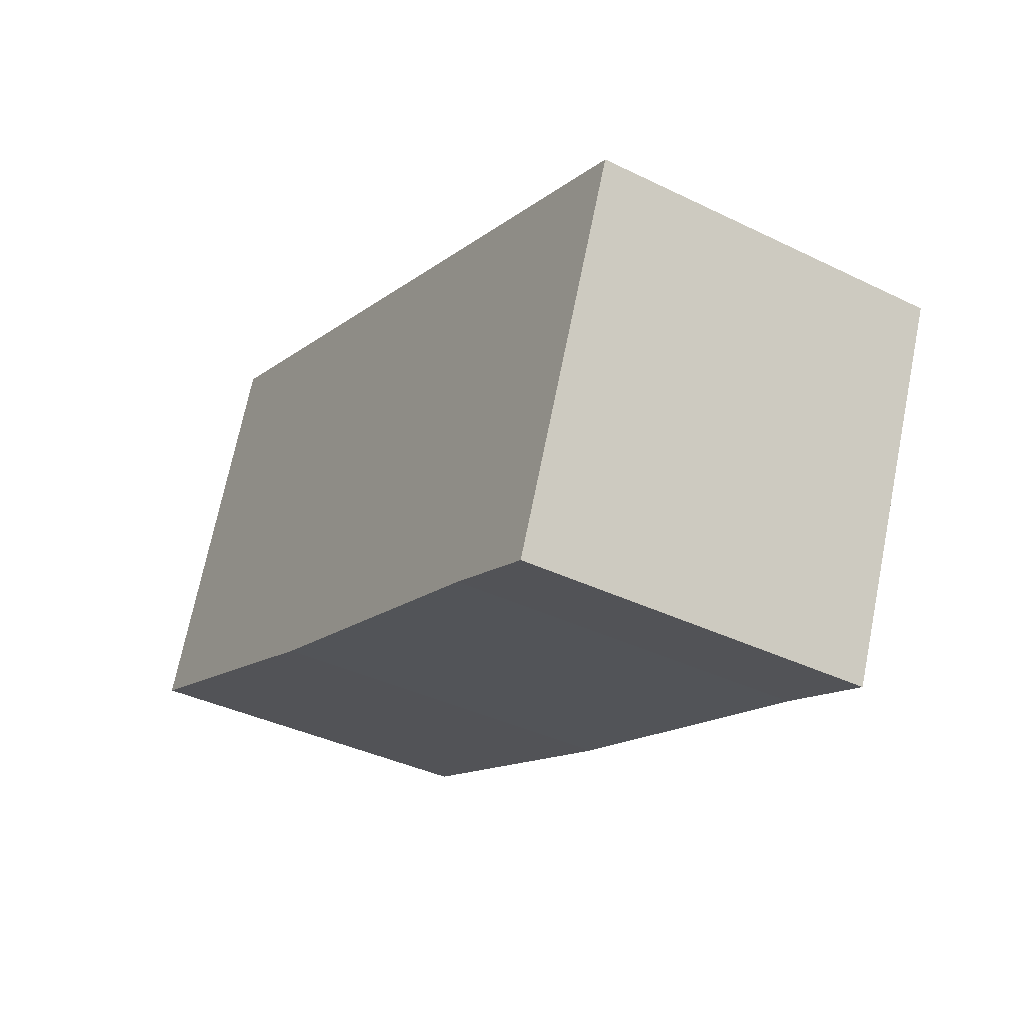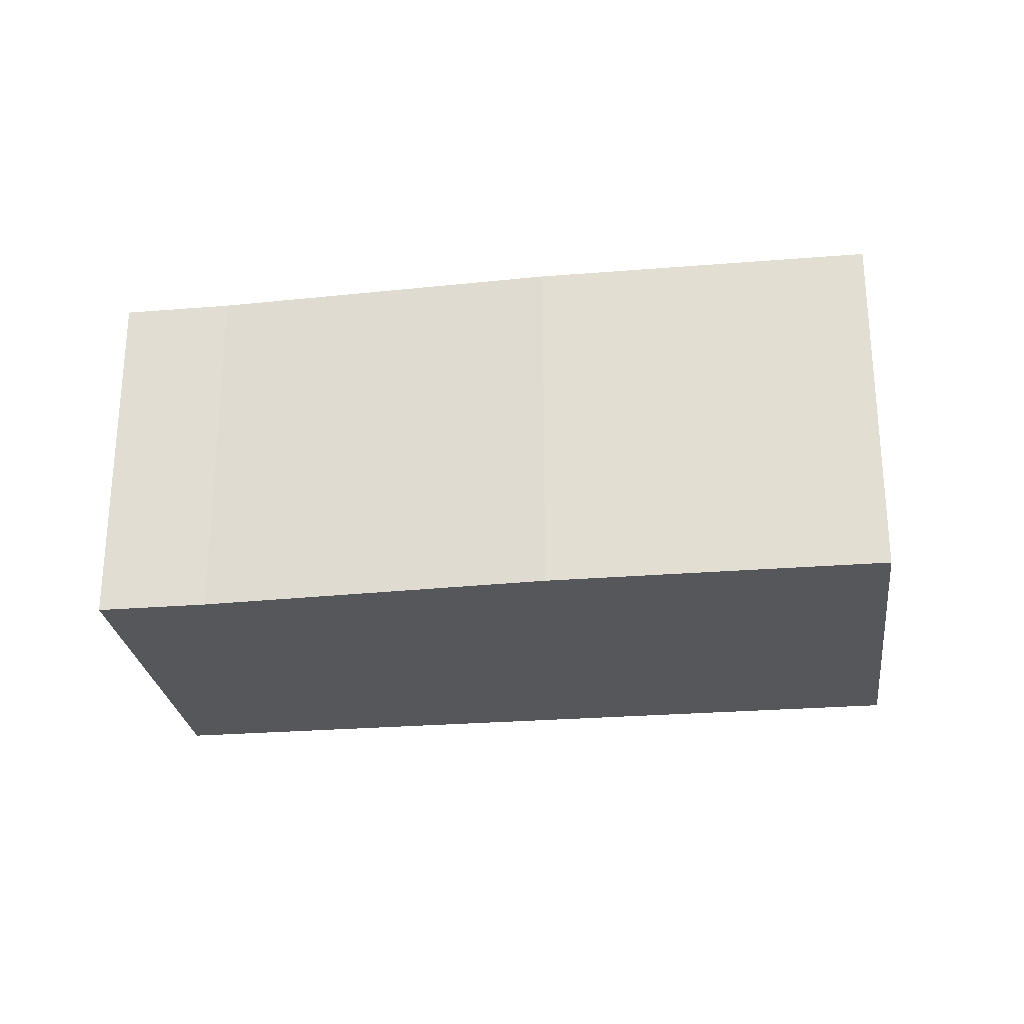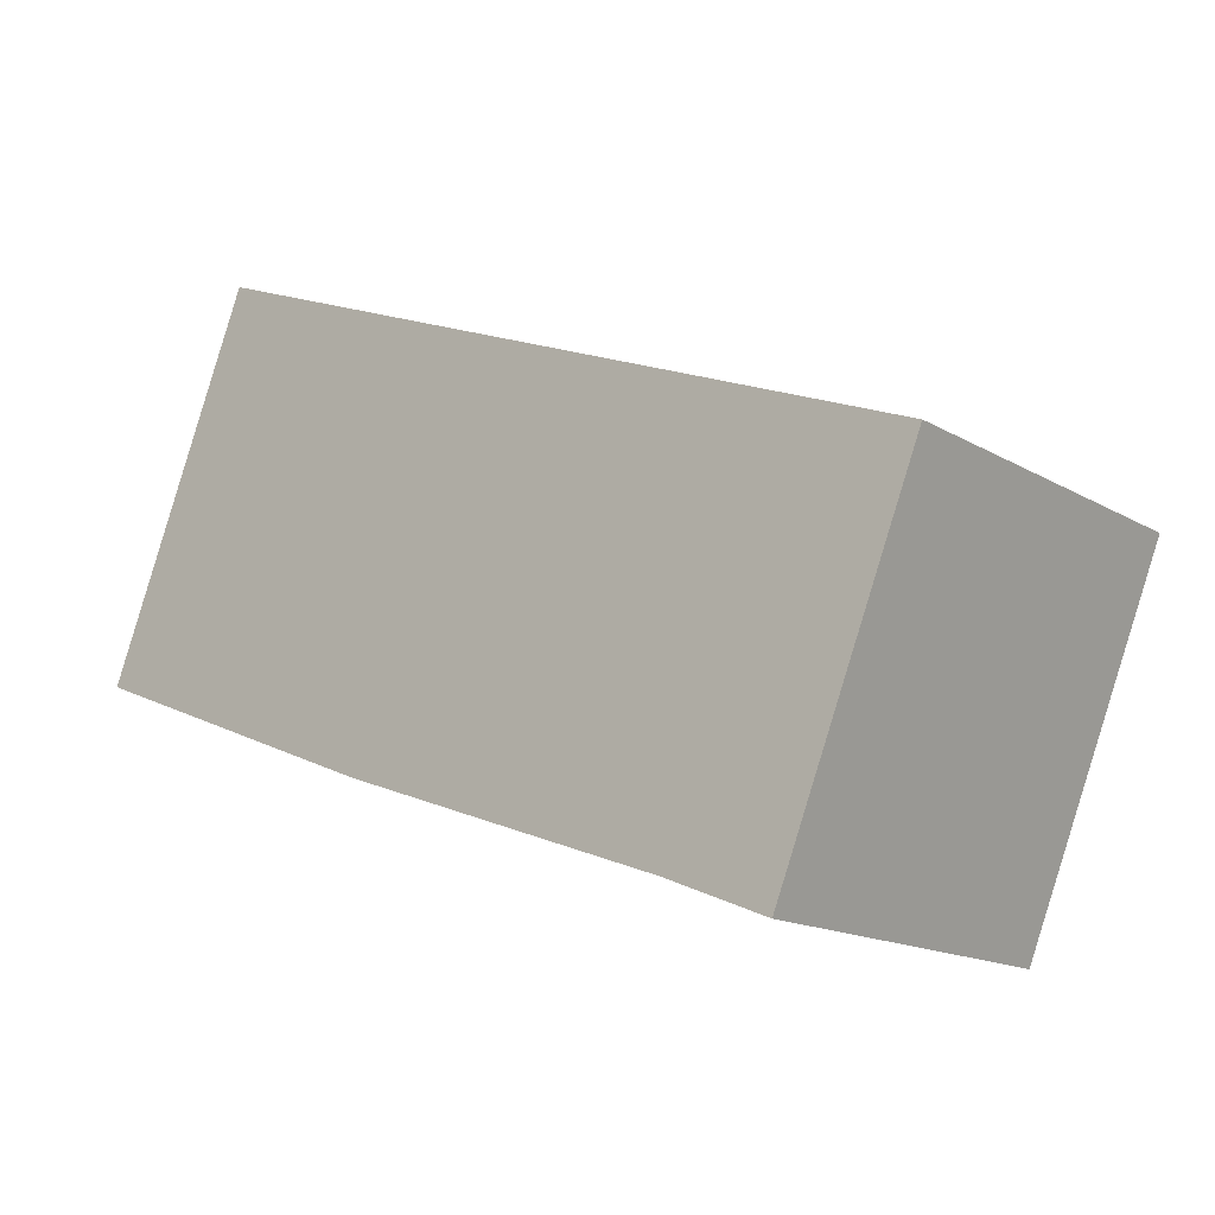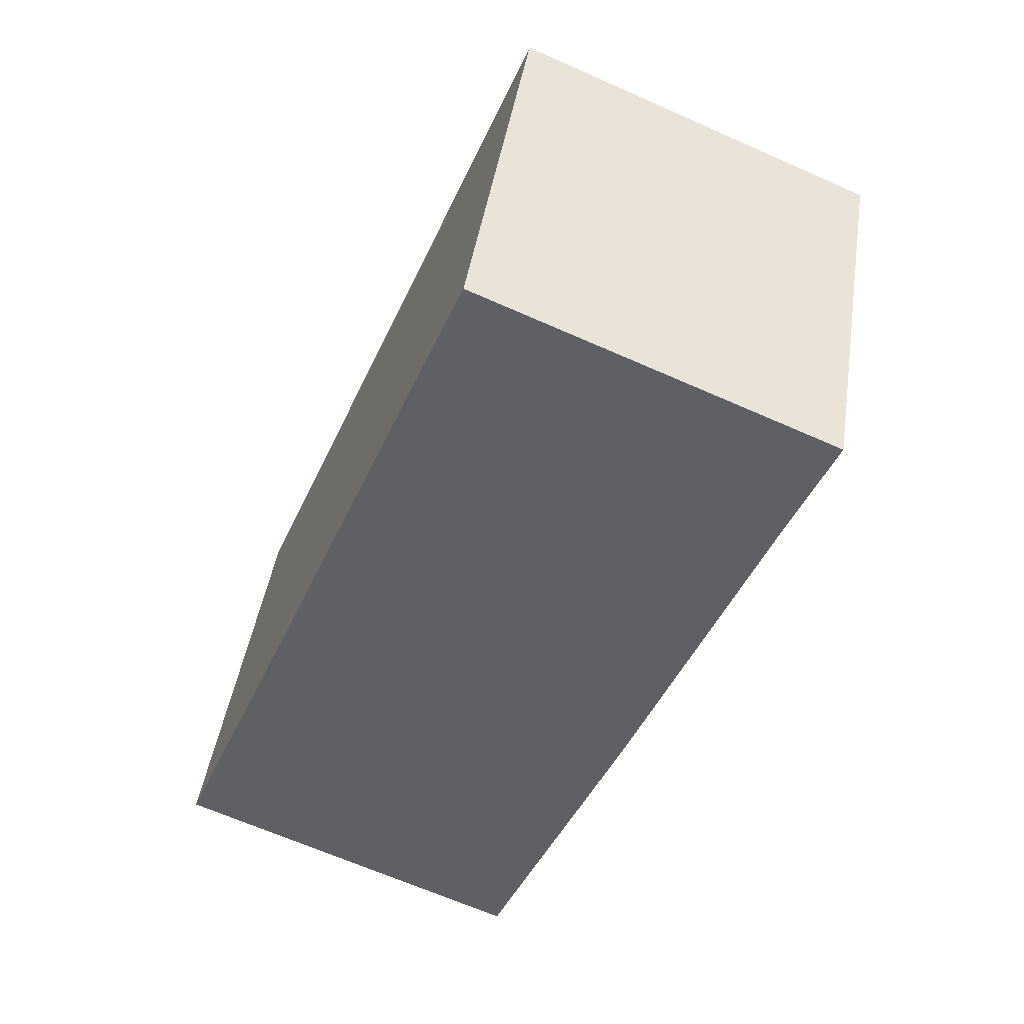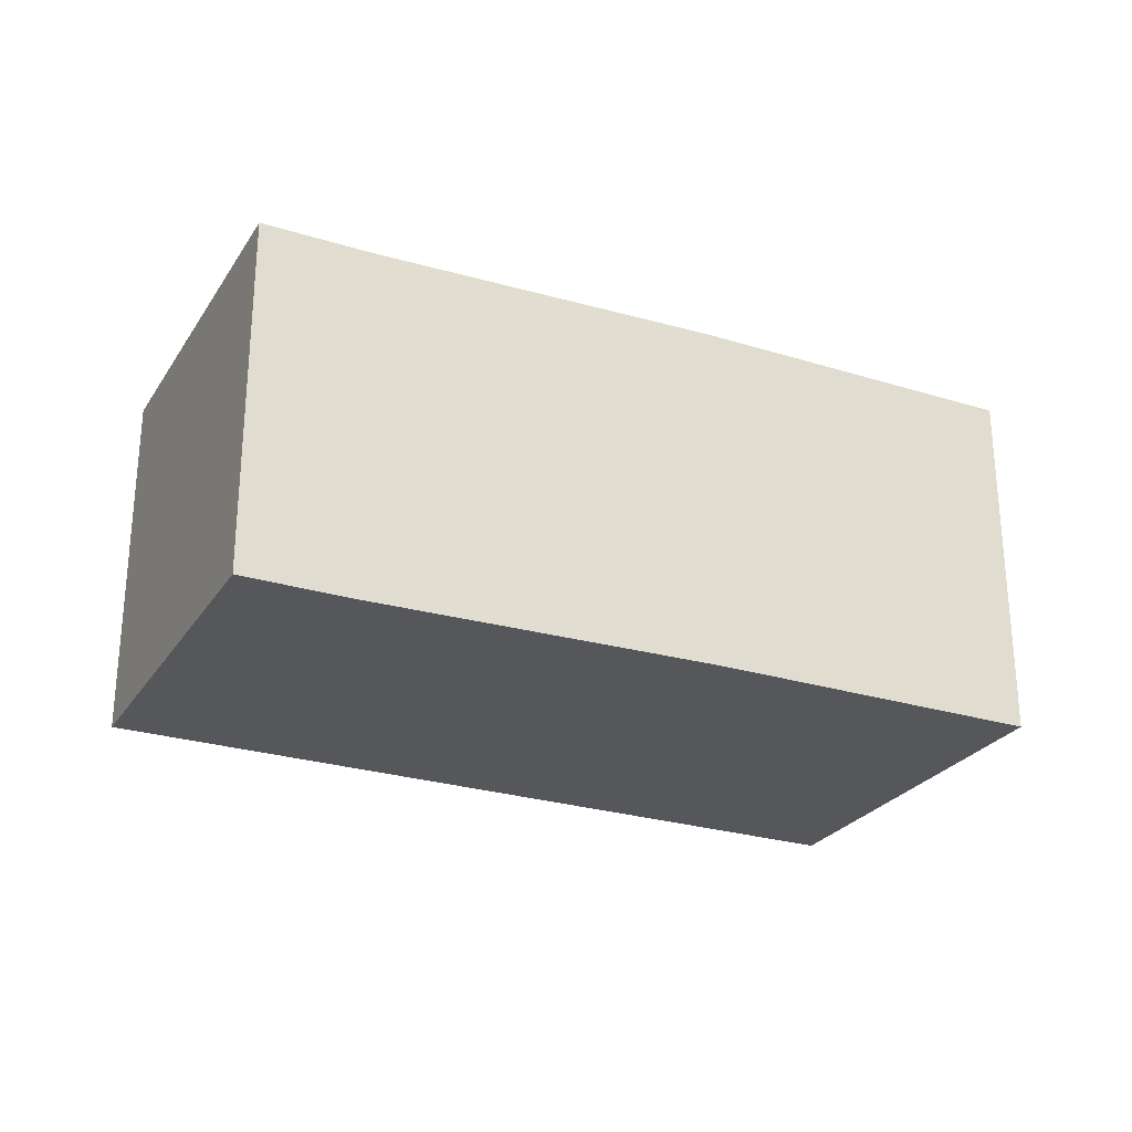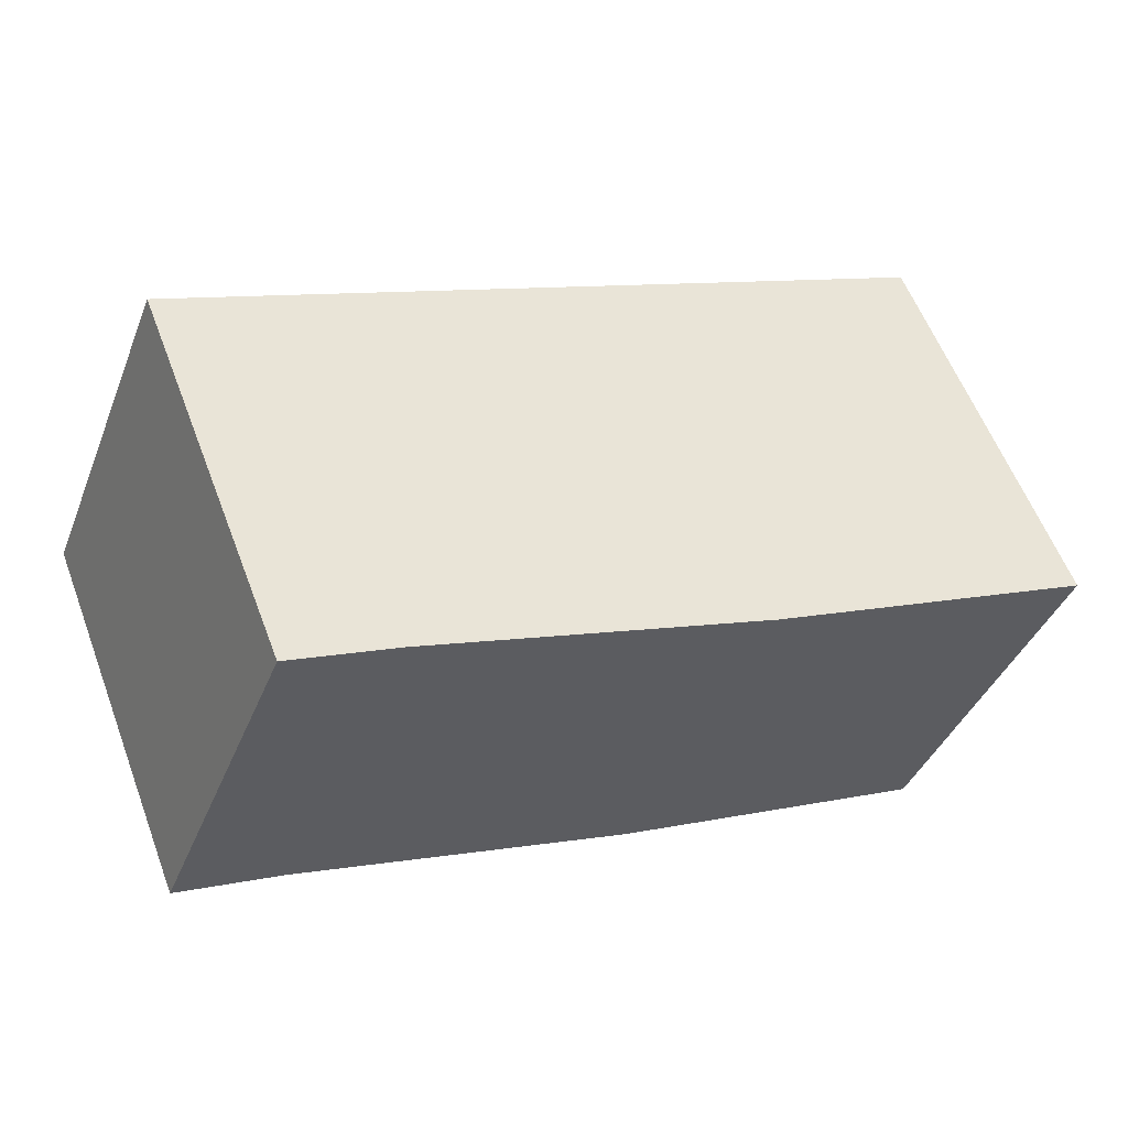
<metadata>
{"format":"obj","ext":"obj","renderer":"f3d","projection":"perspective","resolution":1024,"background":"white","views":[{"elev":-38.0,"azim":58.2,"up":"+Z"},{"elev":-26.5,"azim":-150.6,"up":"+Y"},{"elev":-15.6,"azim":39.7,"up":"+Z"},{"elev":-66.0,"azim":66.0,"up":"+Z"},{"elev":-26.5,"azim":176.2,"up":"+Y"},{"elev":-39.7,"azim":159.5,"up":"+Z"}]}
</metadata>
<code>
v  0.91 2.223 2.238
v  1.947 2.223 -0.792
v  0 2.223 1.361e-16
v  5.507 2.223 0.368
v  3.992 2.223 -1.53
v  4.63 2.223 -1.789
v  4.63 1.095e-16 -1.789
v  3.992 9.369e-17 -1.53
v  1.947 4.85e-17 -0.792
v  0 0 0
v  0.91 -1.37e-16 2.238
v  5.507 -2.253e-17 0.368
g defaultobject
f 1 2 3
f 2 1 4
f 2 4 5
f 5 4 6
f 7 5 6
f 5 7 8
f 8 2 5
f 2 8 9
f 9 3 2
f 3 9 10
f 10 1 3
f 1 10 11
f 11 4 1
f 4 11 12
f 12 6 4
f 6 12 7
f 9 11 10
f 11 9 12
f 12 9 8
f 12 8 7

</code>
